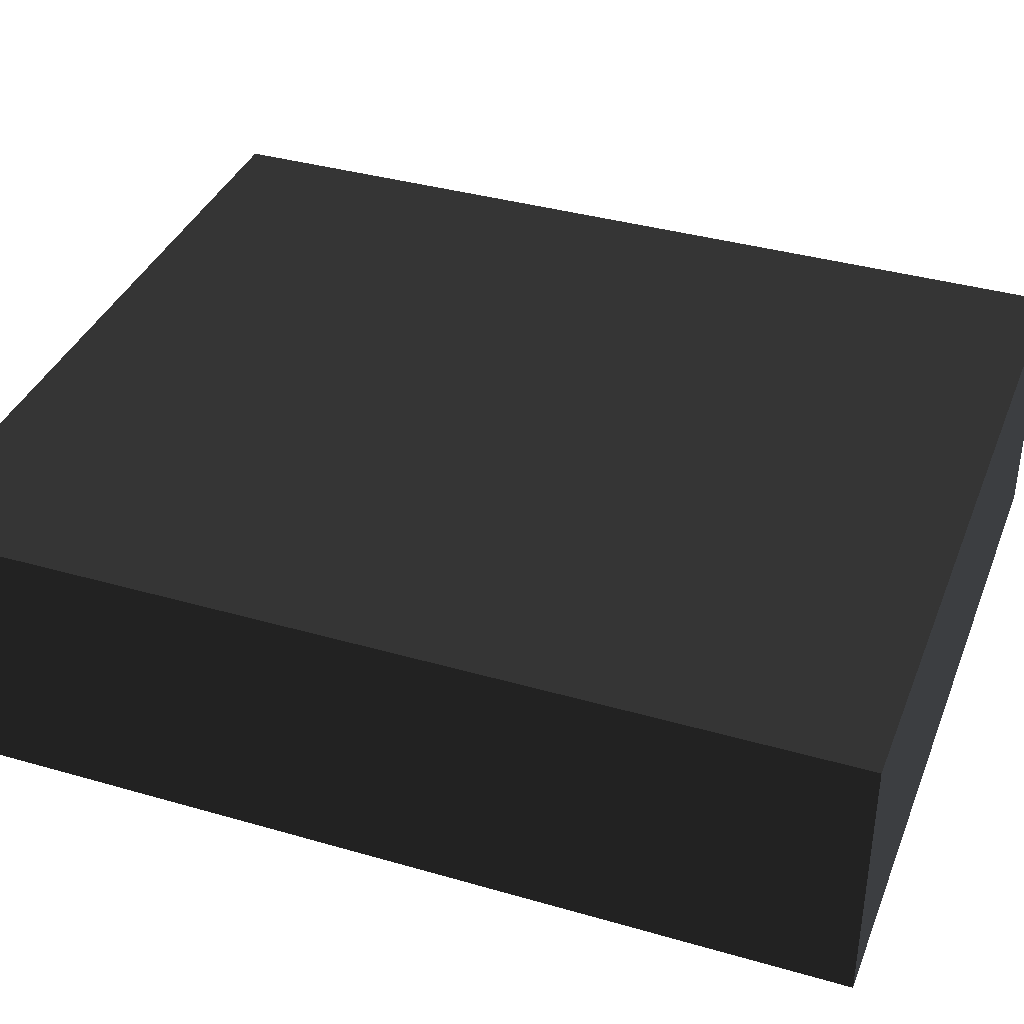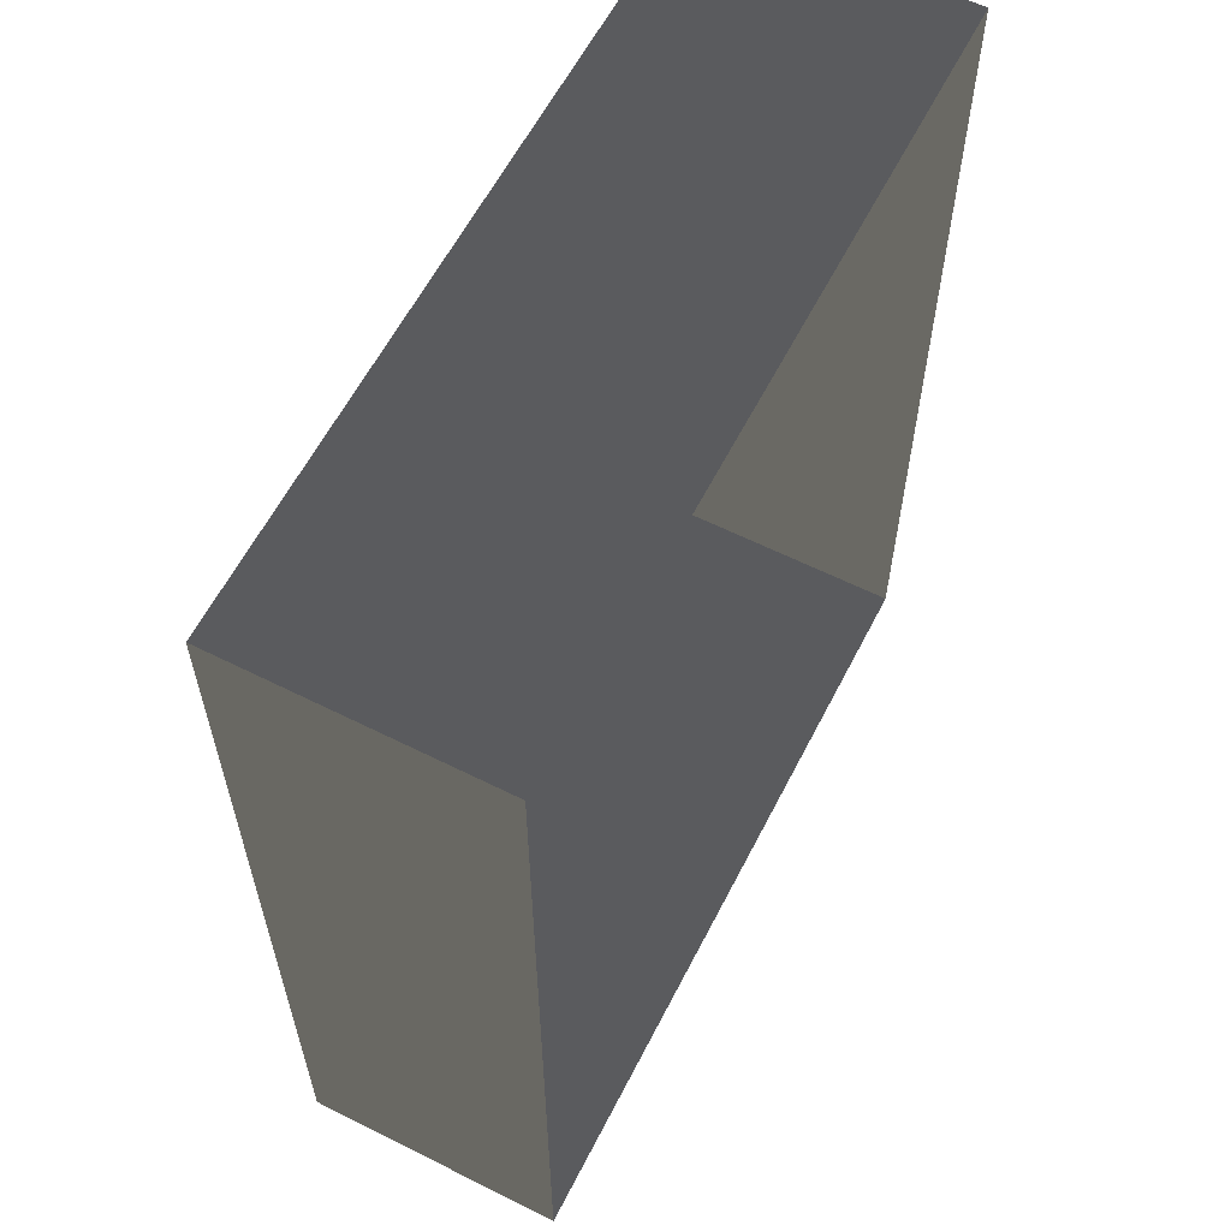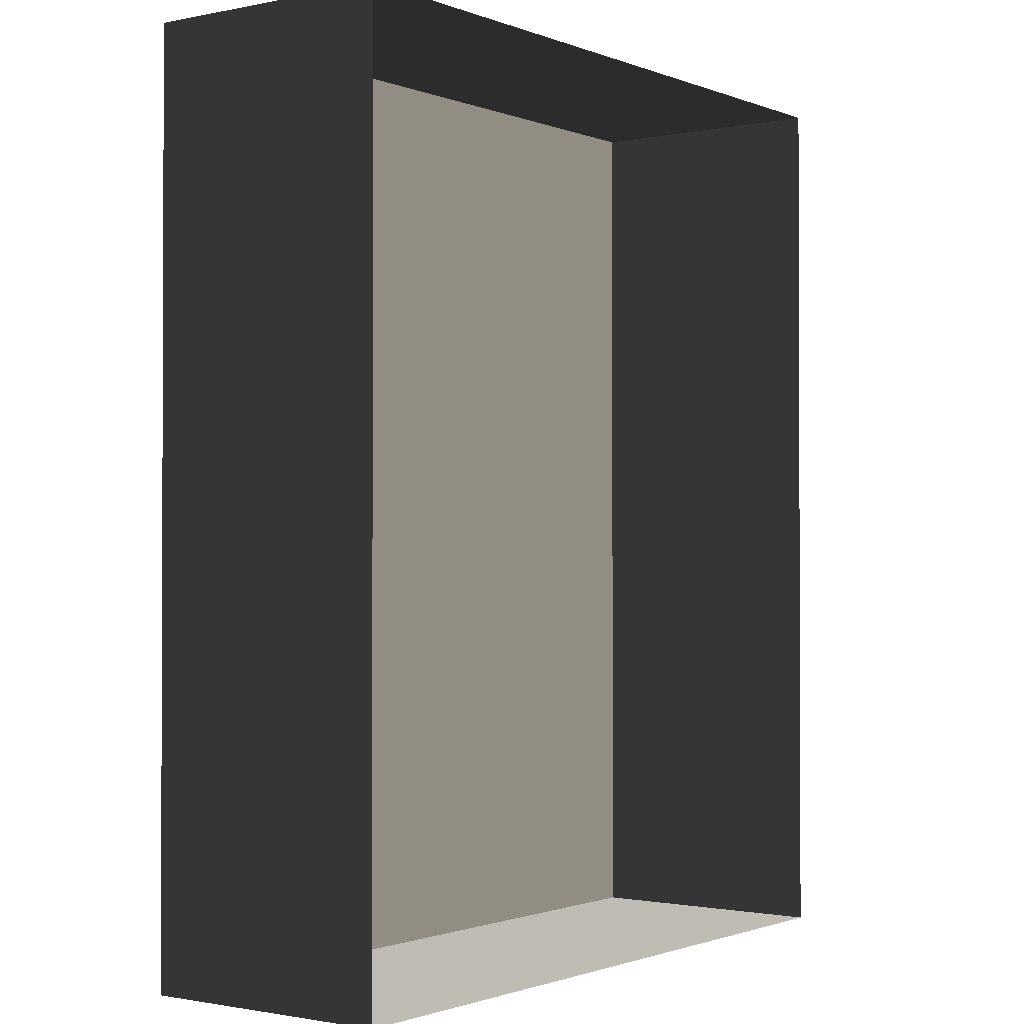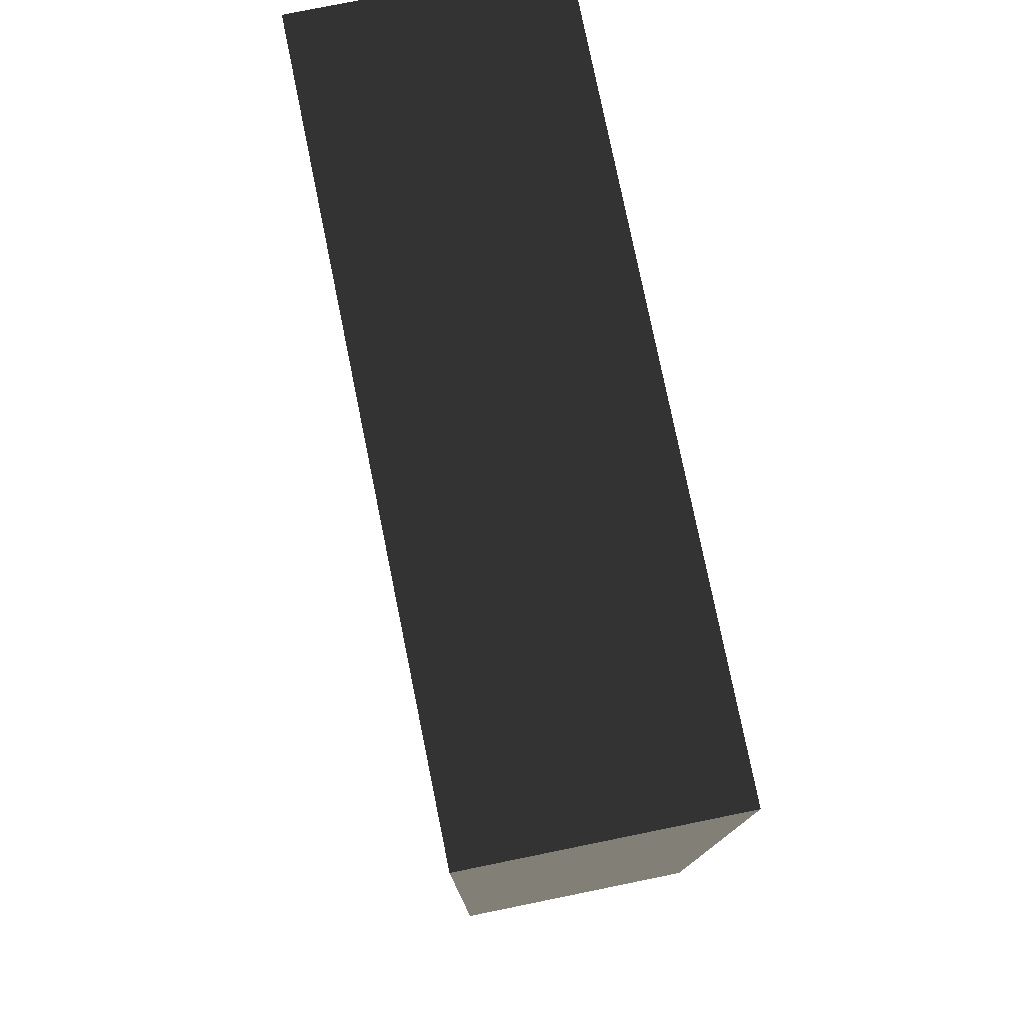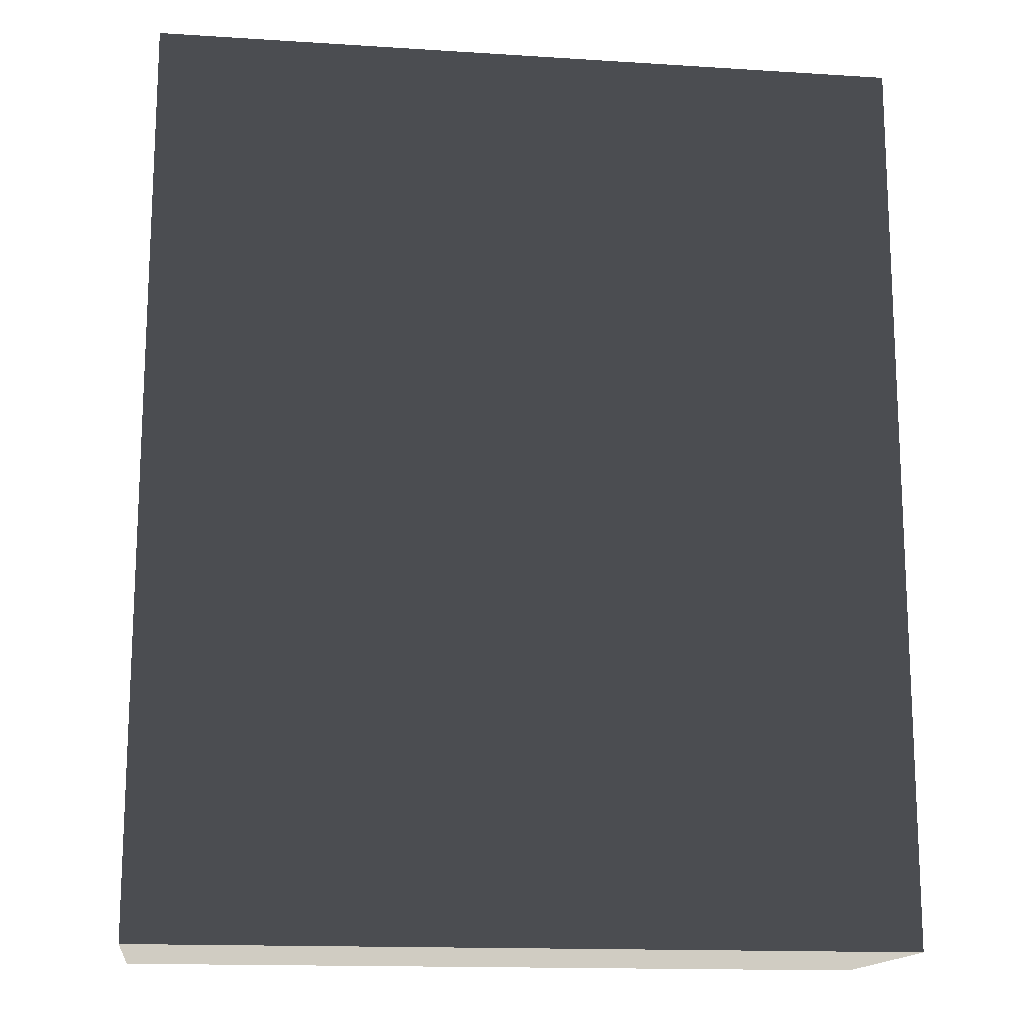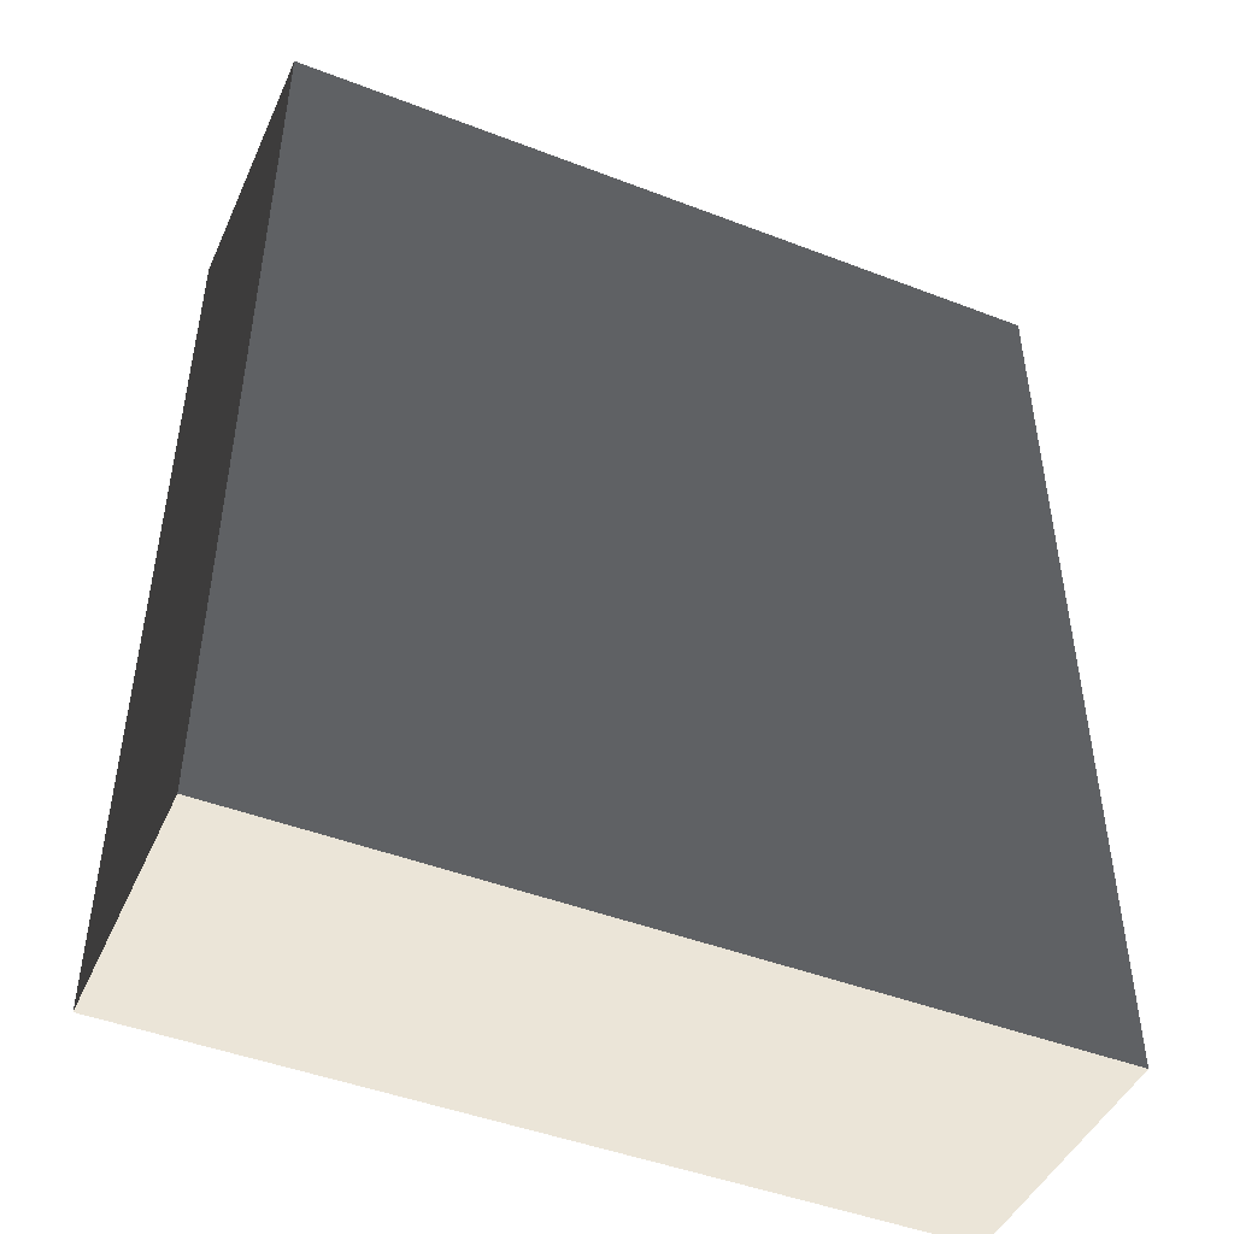
<metadata>
{"format":"obj","ext":"obj","renderer":"f3d","projection":"perspective","resolution":1024,"background":"white","views":[{"elev":37.4,"azim":110.3,"up":"+Z"},{"elev":60.5,"azim":117.1,"up":"+Y"},{"elev":-1.2,"azim":126.4,"up":"+Y"},{"elev":77.7,"azim":-101.5,"up":"+Y"},{"elev":-15.3,"azim":-7.7,"up":"+Y"},{"elev":-46.5,"azim":-23.6,"up":"+Y"}]}
</metadata>
<code>
v 0.04195 0.04994 0.02823
v -0.04134 0.04993 0.02823
v 0.04195 -0.05042 0.02823
v -0.04134 -0.05042 0.02823
v 0.04195 -0.05042 -6.523e-07
v 0.04195 -0.05042 0.02823
v -0.04134 -0.05042 -6.523e-07
v -0.04134 -0.05042 0.02823
v -0.04134 -0.05042 0.02823
v -0.04134 0.04993 0.02823
v -0.04134 -0.05042 -6.523e-07
v -0.04134 0.04993 -6.643e-07
v -0.04134 0.04993 -6.643e-07
v -0.04134 0.04993 0.02823
v 0.04195 0.04994 -6.643e-07
v 0.04195 0.04994 0.02823
v 0.04195 0.04994 0.02823
v 0.04195 -0.05042 0.02823
v 0.04195 0.04994 -6.643e-07
v 0.04195 -0.05042 -6.523e-07
g Tree_Base_22749_199
f 1 3 2
f 2 3 4
f 5 7 6
f 6 7 8
f 9 11 10
f 10 11 12
f 13 15 14
f 14 15 16
f 17 19 18
f 18 19 20

</code>
